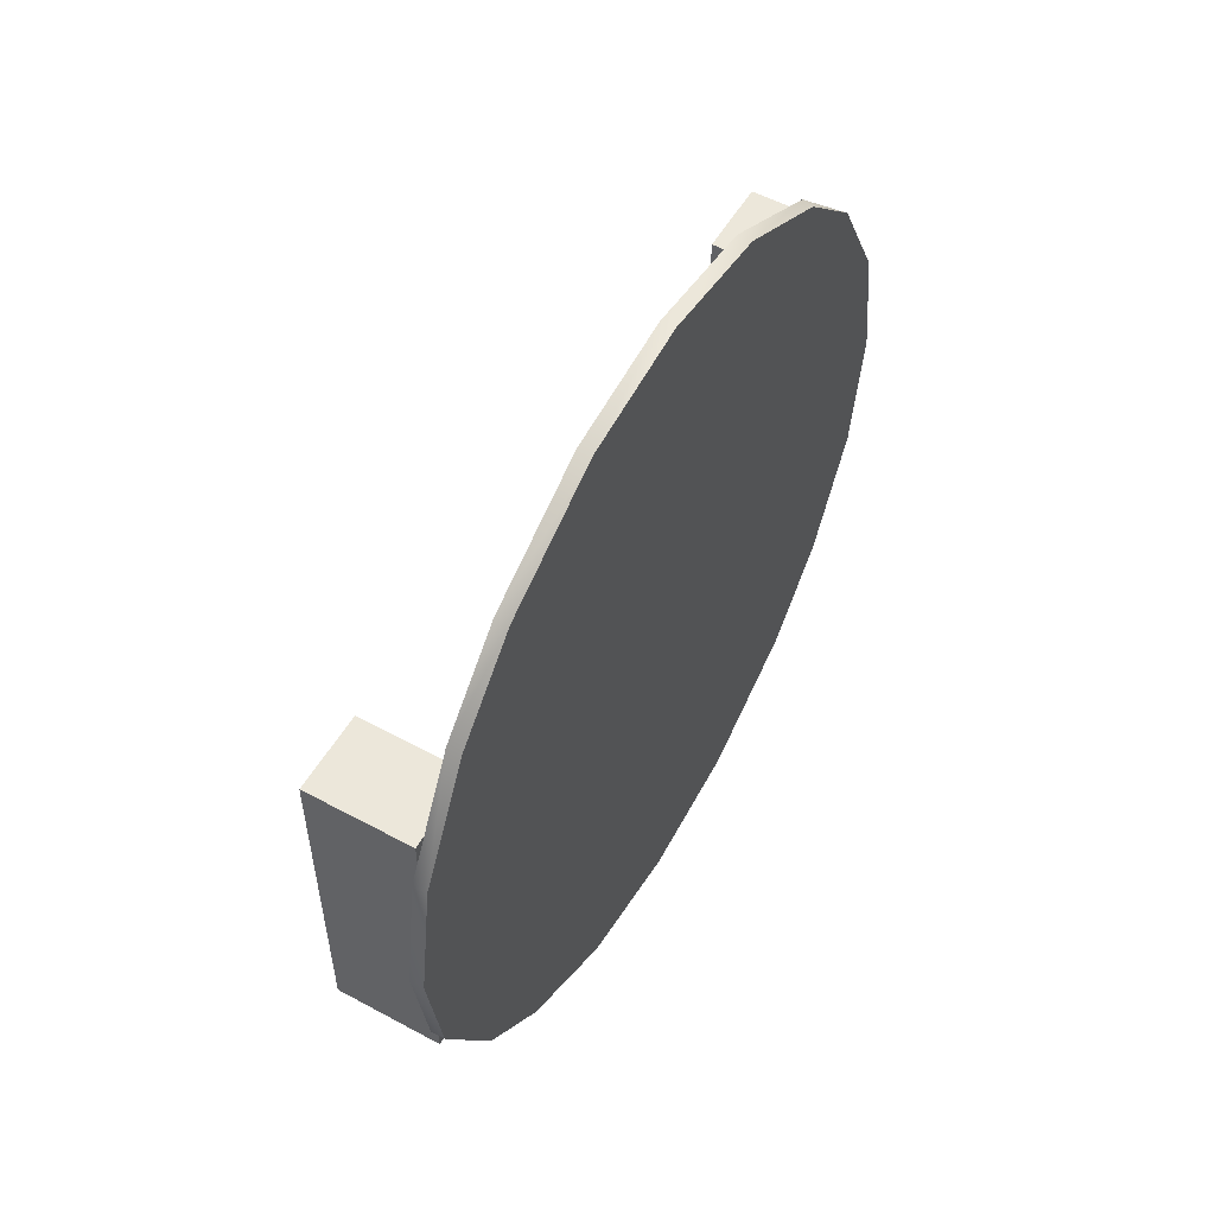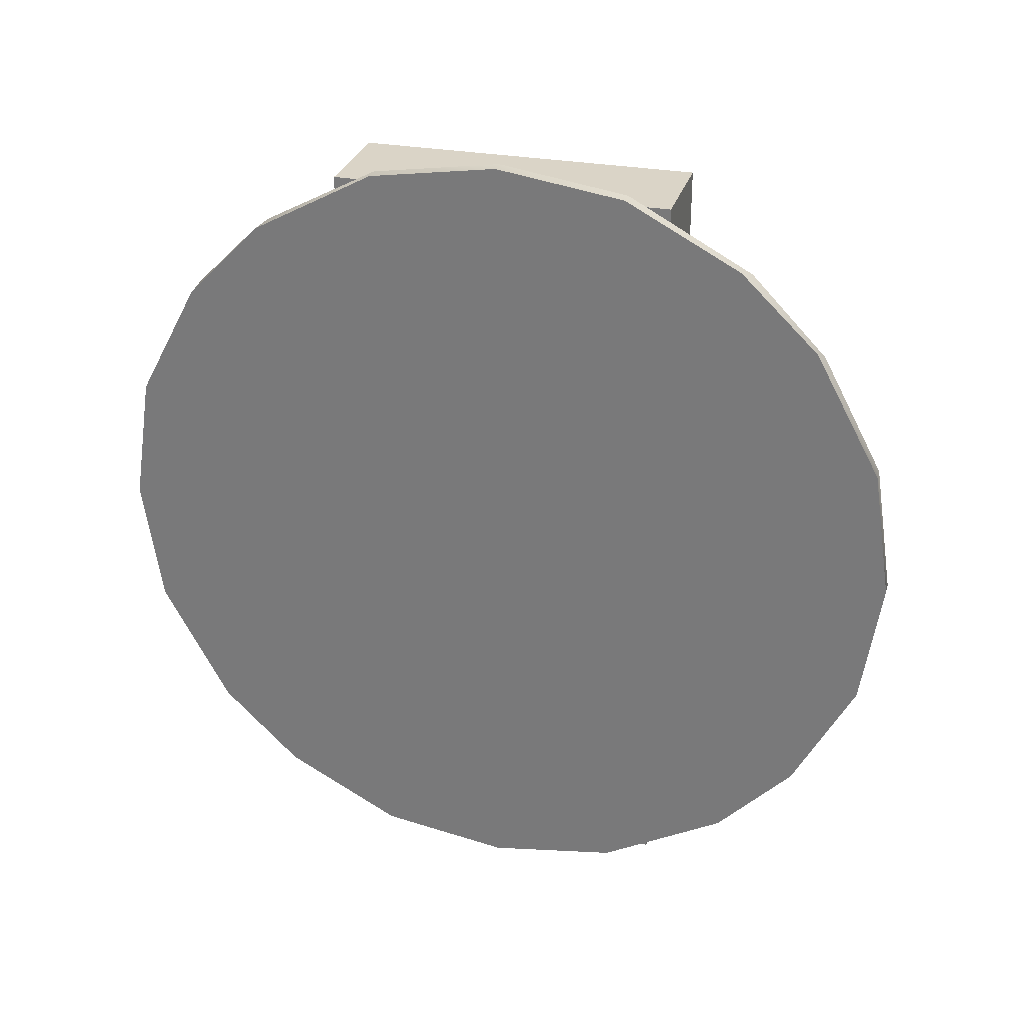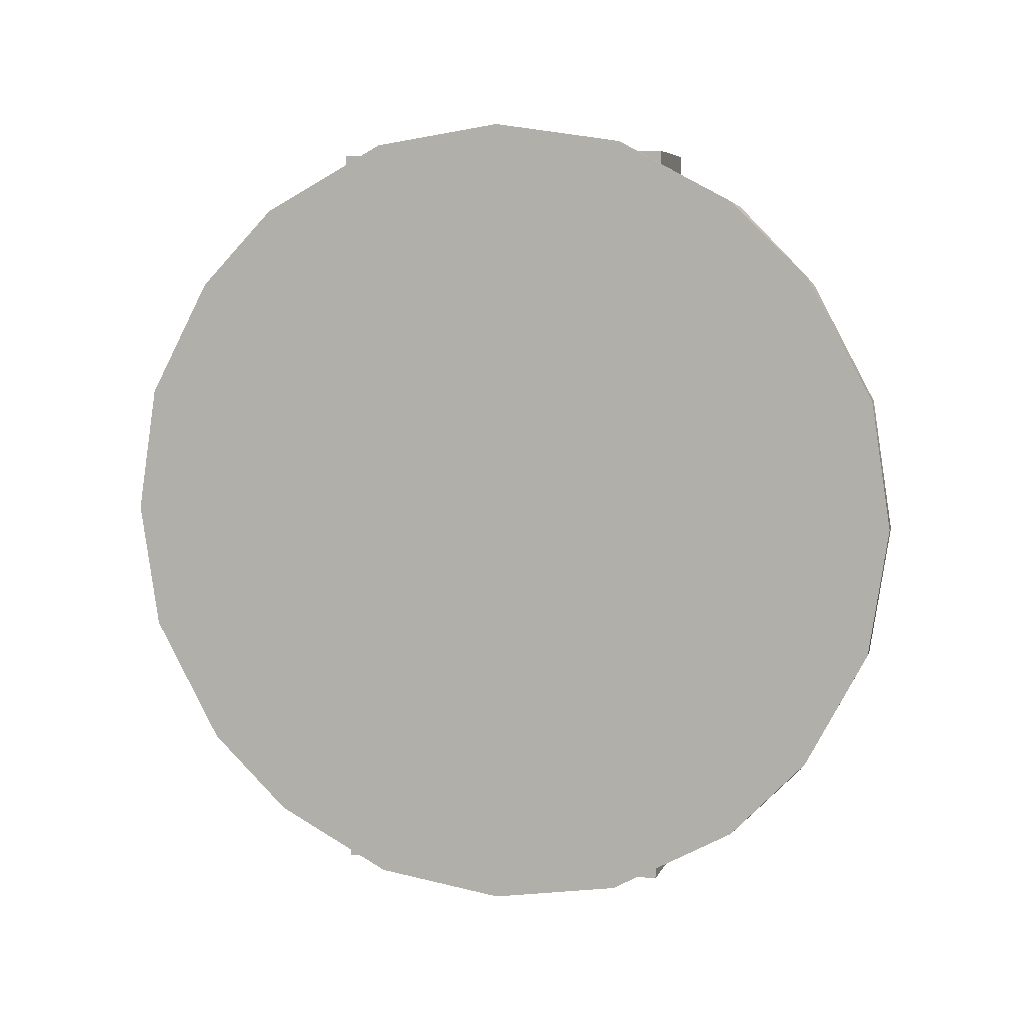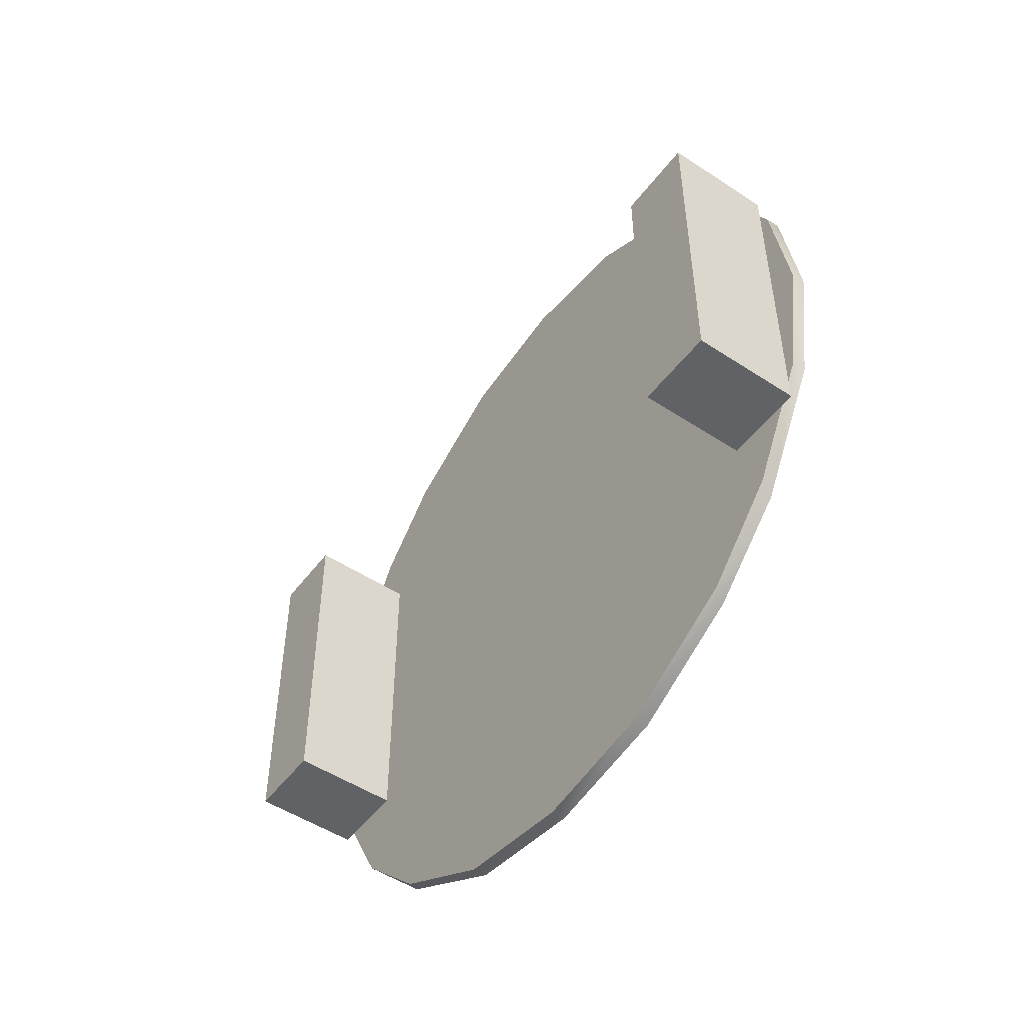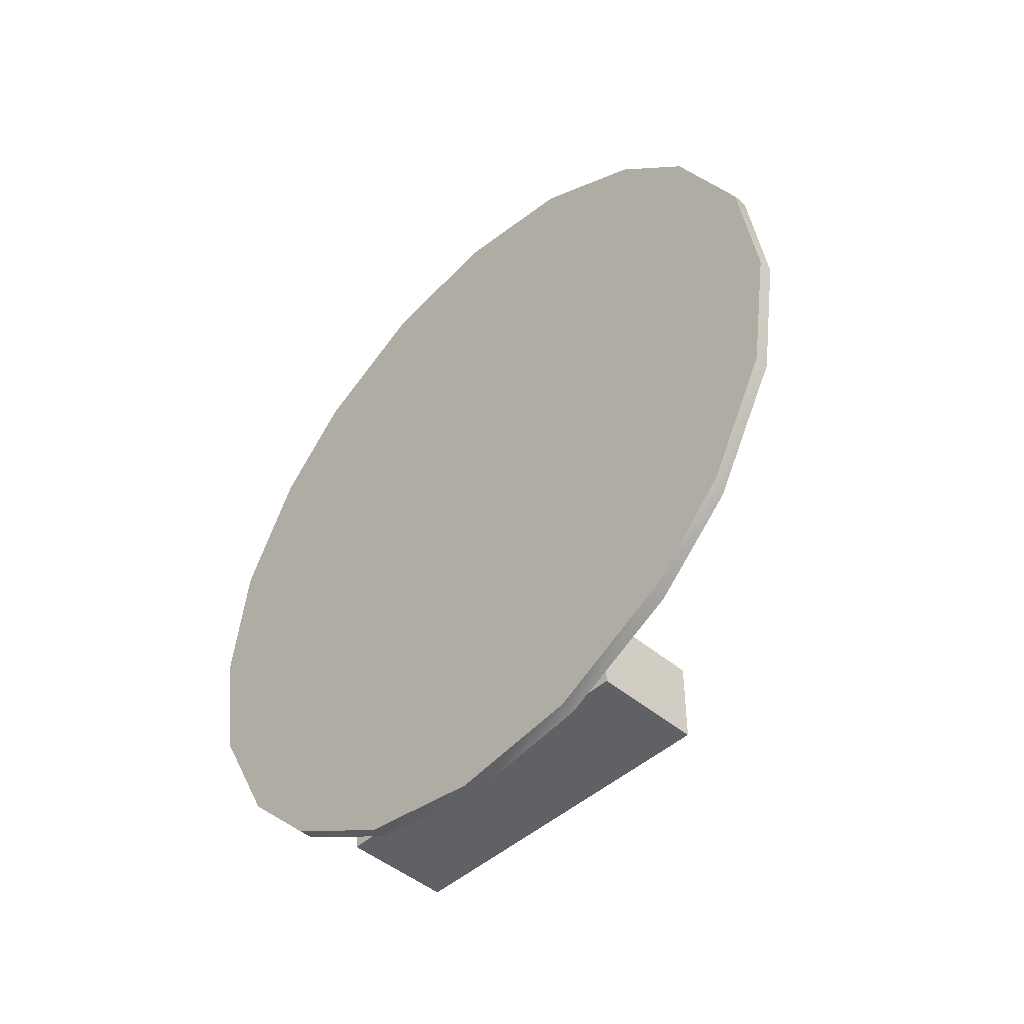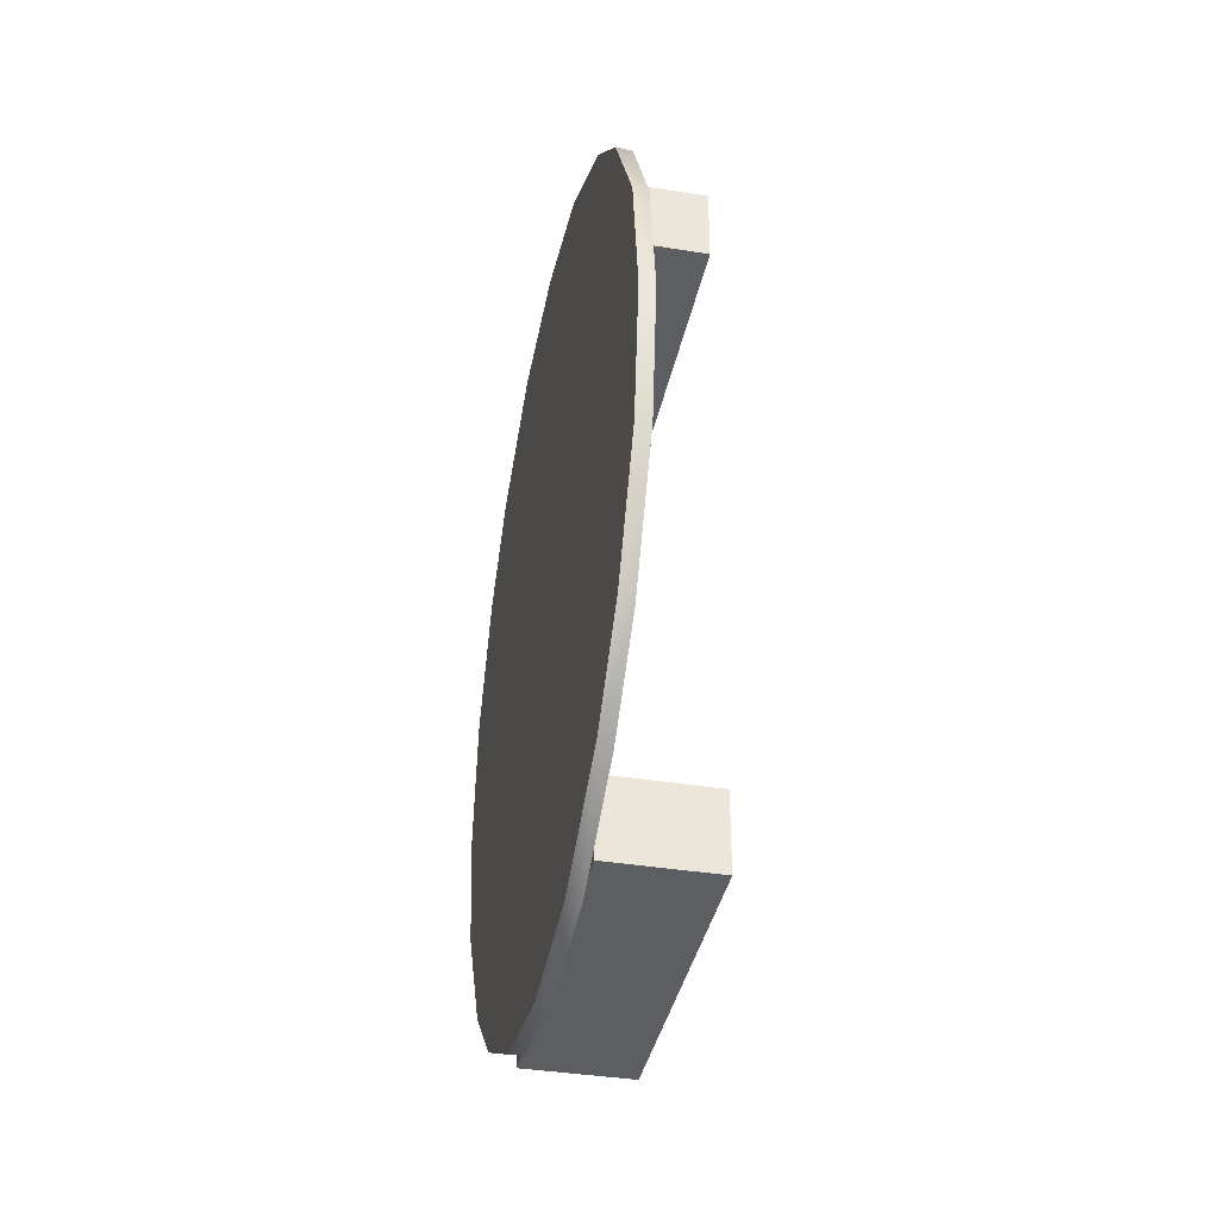
<metadata>
{"format":"obj","ext":"obj","renderer":"f3d","projection":"perspective","resolution":1024,"background":"white","views":[{"elev":54.1,"azim":-150.2,"up":"+Y"},{"elev":28.9,"azim":-74.5,"up":"+Z"},{"elev":6.2,"azim":-74.5,"up":"+Z"},{"elev":-50.5,"azim":144.2,"up":"+Y"},{"elev":-46.1,"azim":-44.1,"up":"+Z"},{"elev":-38.1,"azim":-11.6,"up":"+Z"}]}
</metadata>
<code>
o l_shoulder_lift_joint_0
v 0.1189 -0.07218 6.852e-17
v 0.1189 -0.06874 -0.02263
v 0.1189 -0.06874 0.02263
v 0.1189 -0.05788 -0.04306
v 0.1189 -0.05686 0.04455
v 0.1189 -0.04455 -0.05686
v 0.1189 -0.04306 0.05788
v 0.1189 -0.02263 -0.06874
v 0.1189 -0.02263 0.06874
v 0.1189 -7.568e-18 0.07218
v 0.1189 5.528e-17 -0.07218
v 0.1189 0.02263 -0.06874
v 0.1189 0.02263 0.06874
v 0.1189 0.04306 -0.05788
v 0.1189 0.04455 0.05686
v 0.1189 0.05686 -0.04455
v 0.1189 0.05788 0.04306
v 0.1189 0.06874 -0.02263
v 0.1189 0.06874 0.02263
v 0.1189 0.07218 0
v 0.1214 -0.07218 -6.663e-17
v 0.1214 -0.06874 -0.02263
v 0.1214 -0.06874 0.02263
v 0.1214 -0.05788 0.04306
v 0.1214 -0.05686 -0.04455
v 0.1214 -0.04455 0.05686
v 0.1214 -0.04306 -0.05788
v 0.1214 -0.03007 -0.06701
v 0.1214 -0.03007 -0.05299
v 0.1214 -0.03007 0.05299
v 0.1214 -0.03007 0.06701
v 0.1214 -0.02263 -0.06874
v 0.1214 -0.02263 0.06874
v 0.1214 5.717e-17 0.07218
v 0.1214 1.923e-16 -0.07218
v 0.1214 0.02263 -0.06874
v 0.1214 0.02263 0.06874
v 0.1214 0.03007 -0.06701
v 0.1214 0.03007 -0.05299
v 0.1214 0.03007 0.05299
v 0.1214 0.03007 0.06701
v 0.1214 0.04306 -0.05788
v 0.1214 0.04306 0.05788
v 0.1214 0.05686 -0.04455
v 0.1214 0.05686 0.04455
v 0.1214 0.06874 -0.02263
v 0.1214 0.06874 0.02263
v 0.1214 0.07218 6.663e-17
v 0.1404 -0.03007 -0.06701
v 0.1404 -0.03007 -0.05299
v 0.1404 -0.03007 0.05299
v 0.1404 -0.03007 0.06701
v 0.1404 0.03007 -0.06701
v 0.1404 0.03007 -0.05299
v 0.1404 0.03007 0.05299
v 0.1404 0.03007 0.06701
f 31 41 40
f 40 30 31
f 31 30 51
f 31 51 52
f 55 40 41
f 55 41 56
f 56 31 52
f 31 56 41
f 30 40 55
f 51 30 55
f 51 55 52
f 56 52 55
f 28 29 39
f 28 39 38
f 38 54 53
f 38 39 54
f 53 28 38
f 49 28 53
f 54 29 50
f 39 29 54
f 50 29 49
f 49 29 28
f 49 53 54
f 54 50 49
f 45 19 17
f 45 17 15
f 13 37 15
f 1 21 3
f 9 34 10
f 10 37 13
f 20 19 47
f 19 45 47
f 33 9 26
f 26 9 7
f 7 5 26
f 3 23 5
f 3 21 23
f 23 24 5
f 5 24 26
f 34 9 33
f 37 10 34
f 15 37 43
f 45 15 43
f 48 20 47
f 3 6 1
f 15 6 13
f 6 5 13
f 5 7 13
f 7 9 13
f 13 9 10
f 17 19 15
f 3 5 6
f 19 20 15
f 25 44 45
f 25 45 33
f 23 21 25
f 33 37 34
f 33 45 37
f 43 37 45
f 44 47 45
f 48 47 44
f 33 26 25
f 26 24 25
f 24 23 25
f 6 15 16
f 6 2 1
f 6 11 8
f 14 12 16
f 11 6 12
f 16 12 6
f 18 15 20
f 15 18 16
f 2 6 4
f 22 4 25
f 25 6 27
f 27 6 32
f 36 12 42
f 46 18 48
f 18 46 44
f 14 16 42
f 11 36 35
f 8 35 32
f 6 8 32
f 4 6 25
f 2 4 22
f 21 1 22
f 1 2 22
f 8 11 35
f 11 12 36
f 12 14 42
f 42 16 44
f 16 18 44
f 18 20 48
f 27 32 25
f 25 32 35
f 25 36 44
f 25 35 36
f 36 42 44
f 22 25 21
f 46 48 44

</code>
